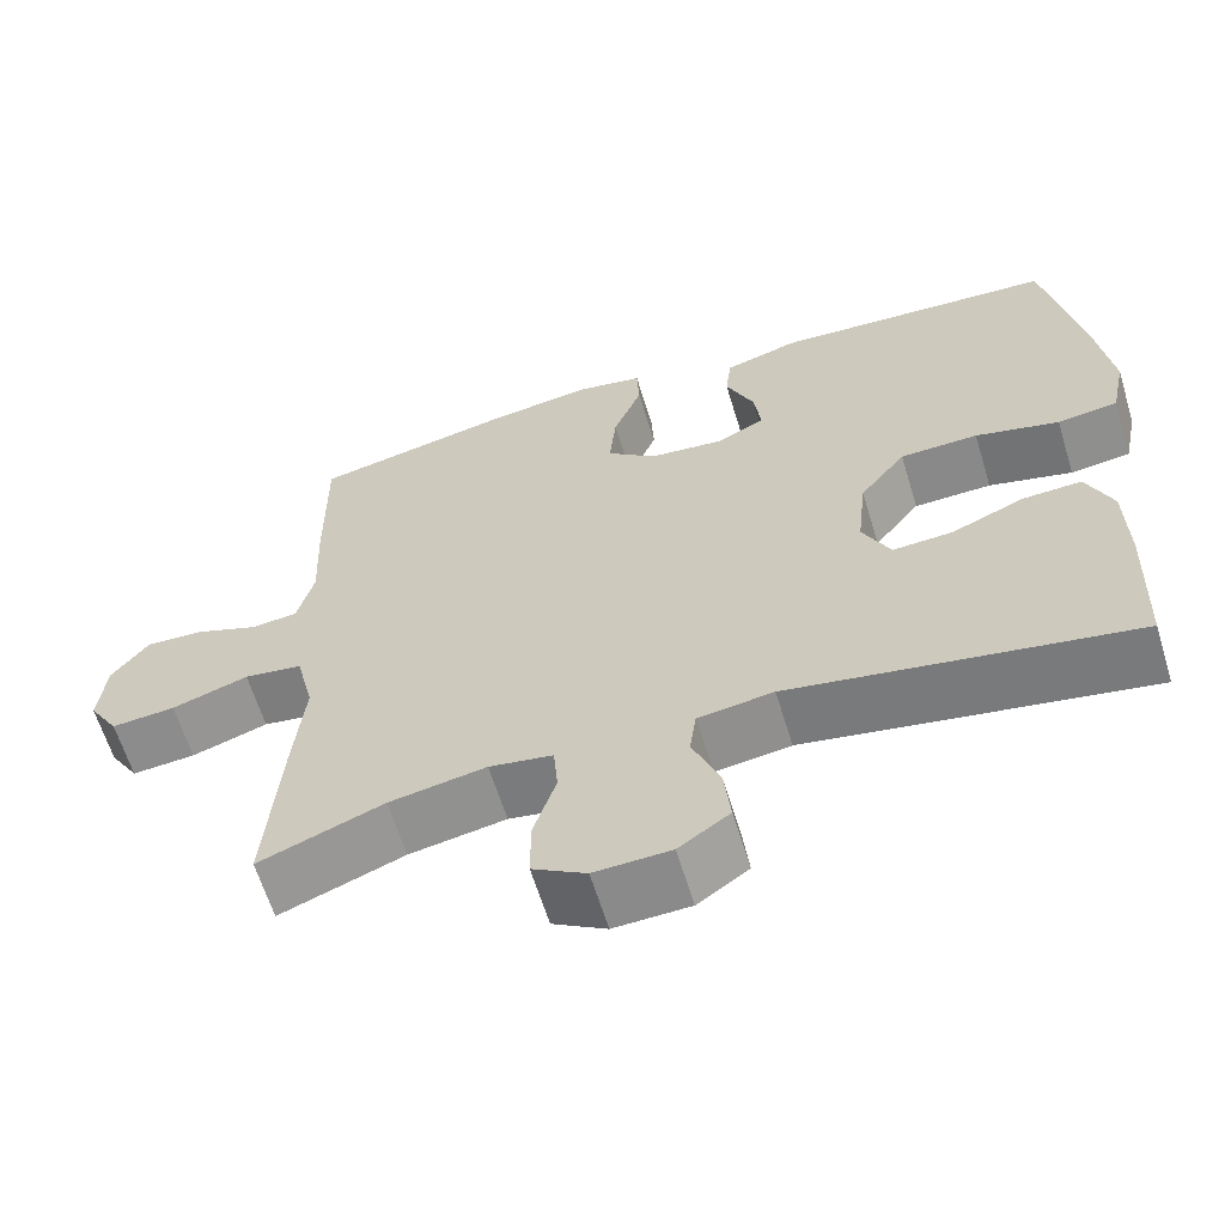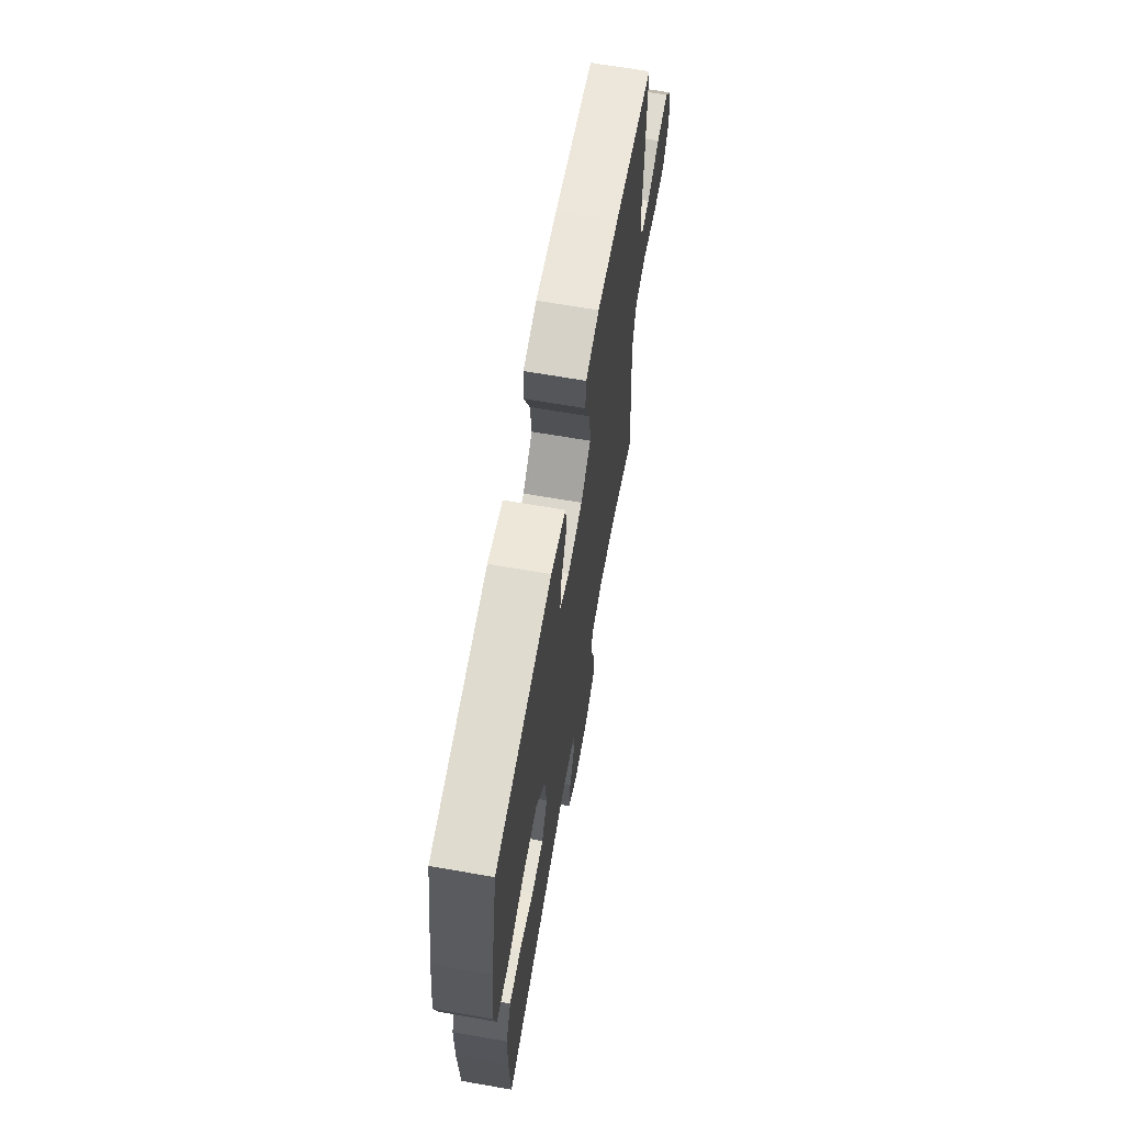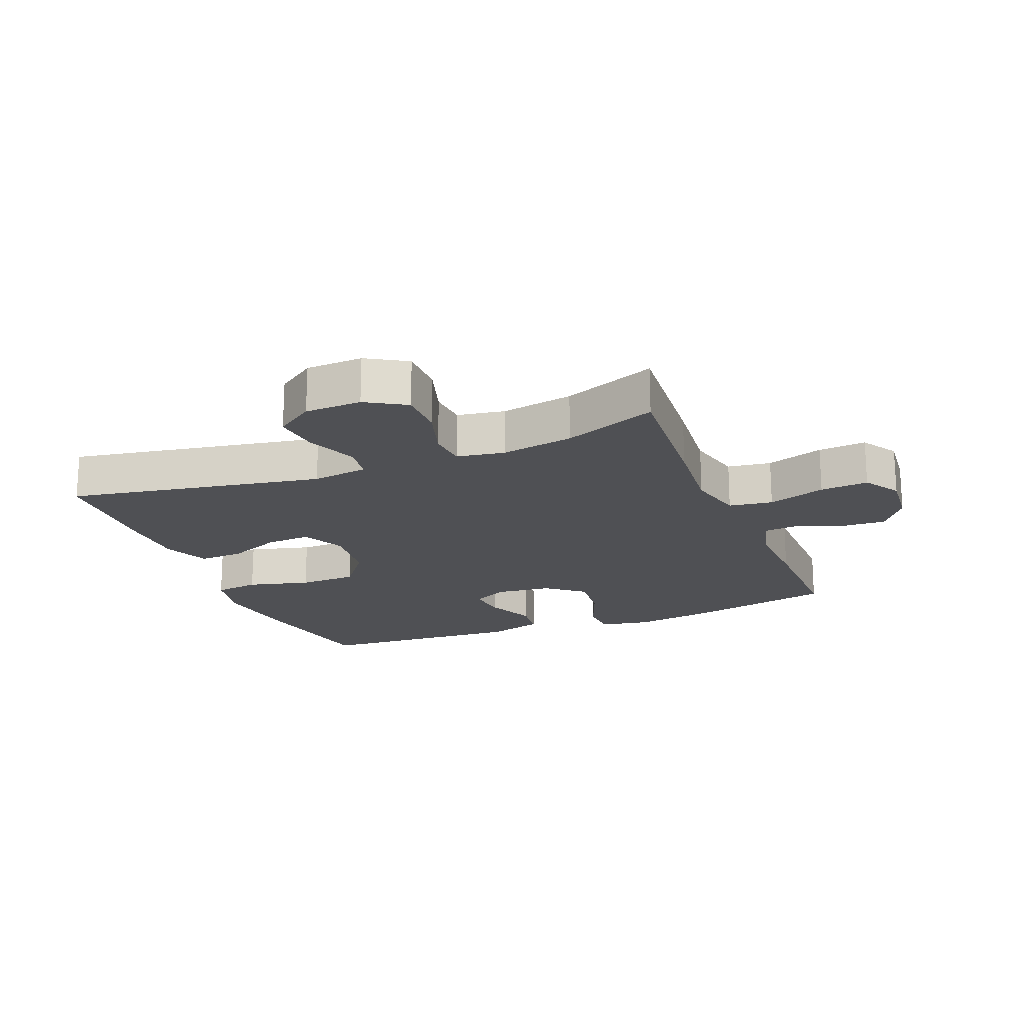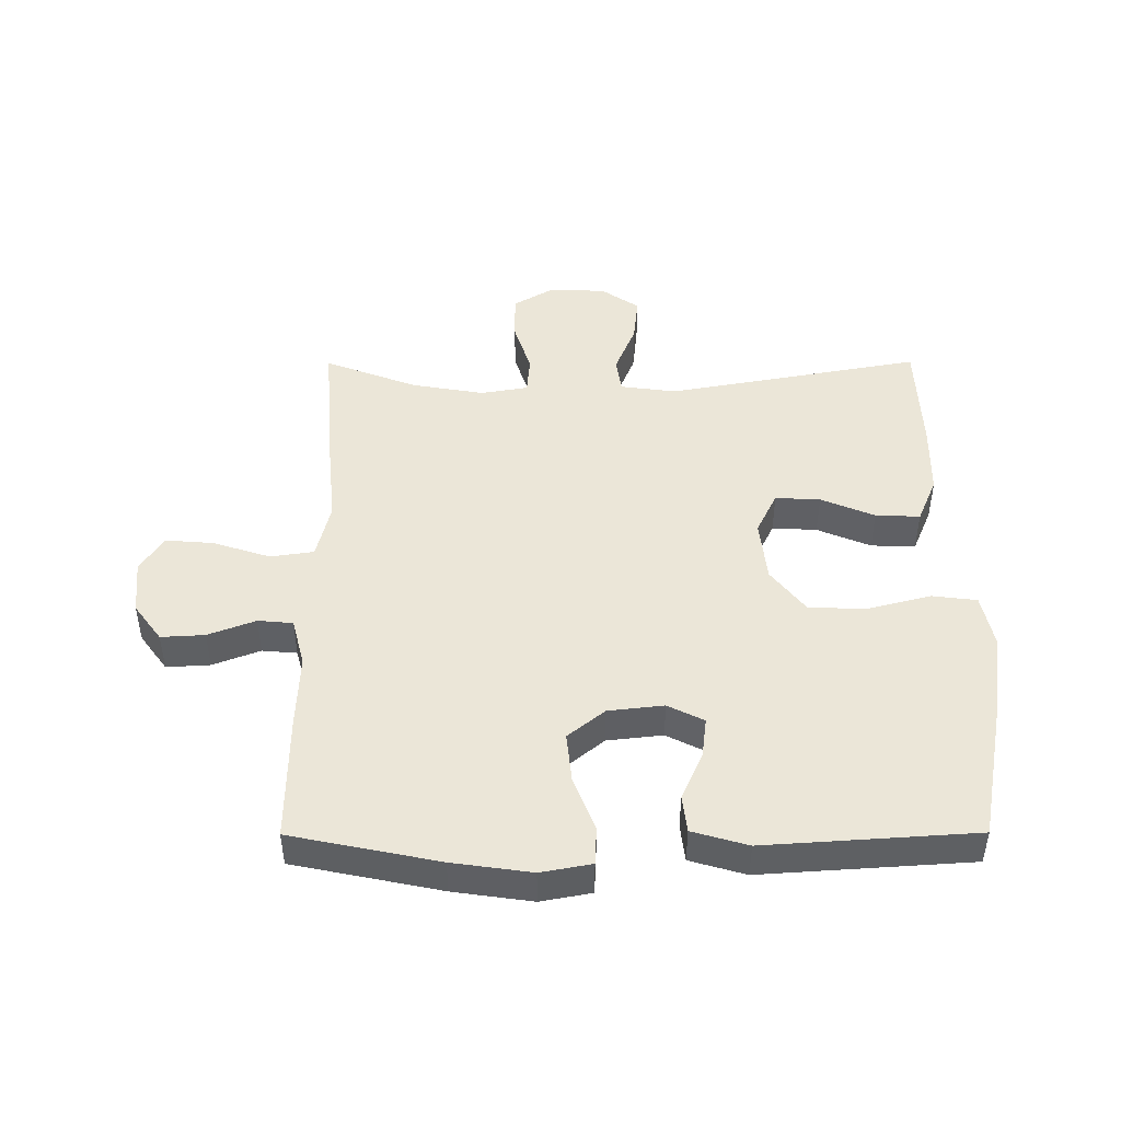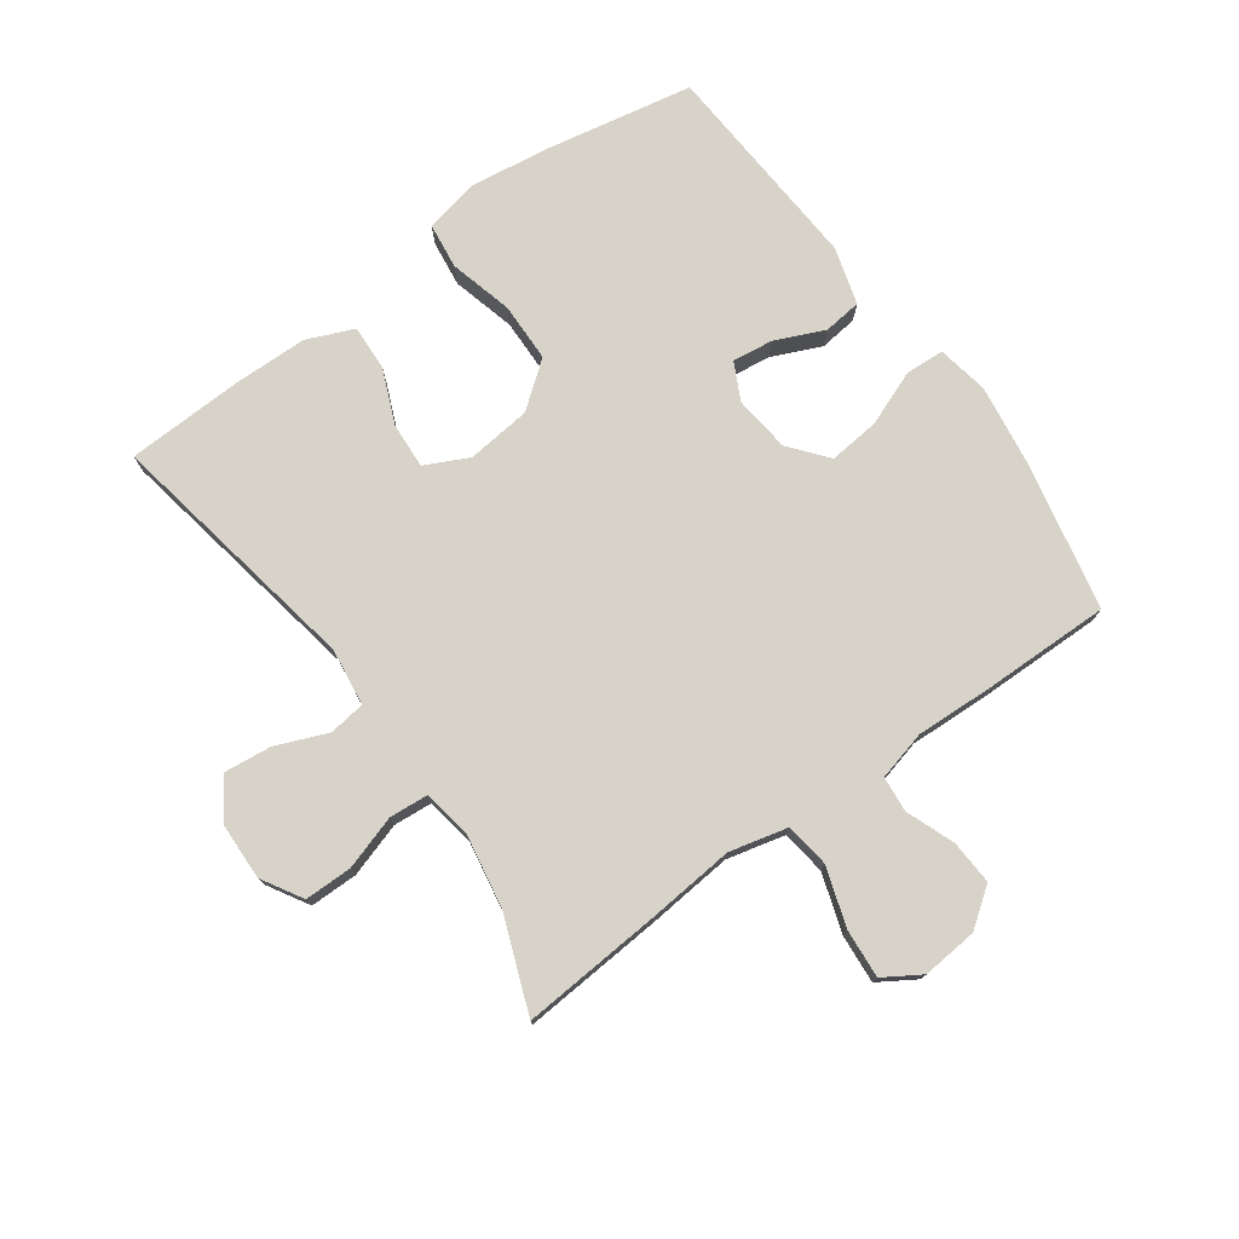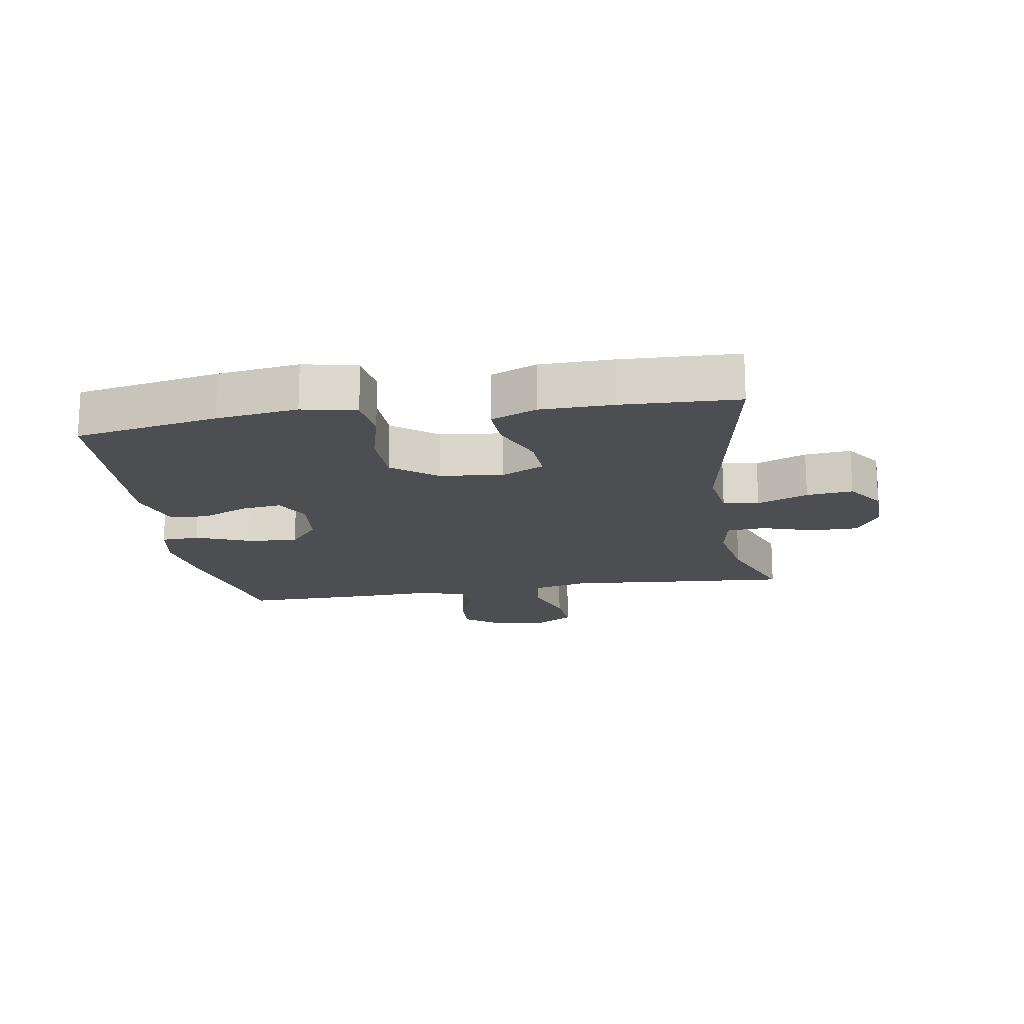
<metadata>
{"format":"obj","ext":"obj","renderer":"f3d","projection":"perspective","resolution":1024,"background":"white","views":[{"elev":-62.7,"azim":17.0,"up":"+Z"},{"elev":66.5,"azim":99.9,"up":"+Z"},{"elev":-19.2,"azim":-158.1,"up":"+Y"},{"elev":46.5,"azim":-0.2,"up":"+Y"},{"elev":76.2,"azim":-125.7,"up":"+Y"},{"elev":-17.0,"azim":99.2,"up":"+Y"}]}
</metadata>
<code>
v -0.5 0.07 0.5
v -0.264 0.07 0.549
v -0.138 0.07 0.567
v -0.057 0.07 0.552
v -0.054 0.07 0.491
v -0.088 0.07 0.404
v -0.096 0.07 0.324
v -0.037 0.07 0.276
v 0.052 0.07 0.266
v 0.11 0.07 0.295
v 0.102 0.07 0.359
v 0.068 0.07 0.436
v 0.075 0.07 0.496
v 0.164 0.07 0.522
v 0.5 0.07 0.5
v 0.543 0.07 0.272
v 0.561 0.07 0.142
v 0.543 0.07 0.056
v 0.471 0.07 0.047
v 0.371 0.07 0.073
v 0.278 0.07 0.071
v 0.223 0.07 0
v 0.212 0.07 -0.101
v 0.245 0.07 -0.169
v 0.317 0.07 -0.165
v 0.403 0.07 -0.129
v 0.474 0.07 -0.126
v 0.505 0.07 -0.199
v 0.507 0.07 -0.315
v 0.5 0.07 -0.5
v 0.092 0.07 -0.426
v 0.002 0.07 -0.438
v -0.006 0.07 -0.495
v 0.027 0.07 -0.576
v 0.035 0.07 -0.65
v -0.026 0.07 -0.692
v -0.117 0.07 -0.695
v -0.181 0.07 -0.657
v -0.181 0.07 -0.582
v -0.154 0.07 -0.497
v -0.159 0.07 -0.436
v -0.235 0.07 -0.423
v -0.351 0.07 -0.443
v -0.5 0.07 -0.5
v -0.483 0.07 -0.278
v -0.47 0.07 -0.142
v -0.492 0.07 -0.051
v -0.562 0.07 -0.041
v -0.654 0.07 -0.071
v -0.731 0.07 -0.077
v -0.767 0.07 -0.019
v -0.759 0.07 0.068
v -0.715 0.07 0.128
v -0.645 0.07 0.124
v -0.569 0.07 0.095
v -0.513 0.07 0.1
v -0.493 0.07 0.178
v -0.498 0.07 0.298
v -0.5 0 0.5
v -0.264 0 0.549
v -0.138 0 0.567
v -0.057 0 0.552
v -0.054 0 0.491
v -0.088 0 0.404
v -0.096 0 0.324
v -0.037 0 0.276
v 0.052 0 0.266
v 0.11 0 0.295
v 0.102 0 0.359
v 0.068 0 0.436
v 0.075 0 0.496
v 0.164 0 0.522
v 0.5 0 0.5
v 0.543 0 0.272
v 0.561 0 0.142
v 0.543 0 0.056
v 0.471 0 0.047
v 0.371 0 0.073
v 0.278 0 0.071
v 0.223 0 0
v 0.212 0 -0.101
v 0.245 0 -0.169
v 0.317 0 -0.165
v 0.403 0 -0.129
v 0.474 0 -0.126
v 0.505 0 -0.199
v 0.507 0 -0.315
v 0.5 0 -0.5
v 0.092 0 -0.426
v 0.002 0 -0.438
v -0.006 0 -0.495
v 0.027 0 -0.576
v 0.035 0 -0.65
v -0.026 0 -0.692
v -0.117 0 -0.695
v -0.181 0 -0.657
v -0.181 0 -0.582
v -0.154 0 -0.497
v -0.159 0 -0.436
v -0.235 0 -0.423
v -0.351 0 -0.443
v -0.5 0 -0.5
v -0.483 0 -0.278
v -0.47 0 -0.142
v -0.492 0 -0.051
v -0.562 0 -0.041
v -0.654 0 -0.071
v -0.731 0 -0.077
v -0.767 0 -0.019
v -0.759 0 0.068
v -0.715 0 0.128
v -0.645 0 0.124
v -0.569 0 0.095
v -0.513 0 0.1
v -0.493 0 0.178
v -0.498 0 0.298
f 4 5 6
f 3 4 6
f 2 3 6
f 1 2 6
f 58 1 6
f 57 58 6
f 56 57 6 7
f 53 54 55
f 52 53 55
f 51 52 55
f 50 51 55
f 49 50 55
f 48 49 55
f 47 48 55 56
f 56 7 8
f 47 56 8
f 46 47 8
f 46 8 9
f 45 46 9
f 44 45 9
f 43 44 9
f 38 39 40
f 37 38 40
f 36 37 40
f 35 36 40
f 34 35 40
f 33 34 40
f 32 33 40 41
f 31 32 41 42
f 29 30 31
f 28 29 31
f 27 28 31
f 26 27 31
f 25 26 31
f 24 25 31 42
f 18 19 20
f 17 18 20
f 16 17 20
f 15 16 20
f 14 15 20
f 13 14 20
f 12 13 20
f 11 12 20
f 10 11 20 21
f 9 10 21 22
f 23 24 42 43
f 9 22 23 43
f 64 63 62
f 64 62 61
f 64 61 60
f 64 60 59
f 64 59 116
f 64 116 115
f 65 64 115 114
f 113 112 111
f 113 111 110
f 113 110 109
f 113 109 108
f 113 108 107
f 113 107 106
f 114 113 106 105
f 66 65 114
f 66 114 105
f 66 105 104
f 67 66 104
f 67 104 103
f 67 103 102
f 67 102 101
f 98 97 96
f 98 96 95
f 98 95 94
f 98 94 93
f 98 93 92
f 98 92 91
f 99 98 91 90
f 100 99 90 89
f 89 88 87
f 89 87 86
f 89 86 85
f 89 85 84
f 89 84 83
f 100 89 83 82
f 78 77 76
f 78 76 75
f 78 75 74
f 78 74 73
f 78 73 72
f 78 72 71
f 78 71 70
f 78 70 69
f 79 78 69 68
f 80 79 68 67
f 101 100 82 81
f 101 81 80 67
f 1 59 60 2
f 2 60 61 3
f 3 61 62 4
f 4 62 63 5
f 5 63 64 6
f 6 64 65 7
f 7 65 66 8
f 8 66 67 9
f 9 67 68 10
f 10 68 69 11
f 11 69 70 12
f 12 70 71 13
f 13 71 72 14
f 14 72 73 15
f 15 73 74 16
f 16 74 75 17
f 17 75 76 18
f 18 76 77 19
f 19 77 78 20
f 20 78 79 21
f 21 79 80 22
f 22 80 81 23
f 23 81 82 24
f 24 82 83 25
f 25 83 84 26
f 26 84 85 27
f 27 85 86 28
f 28 86 87 29
f 29 87 88 30
f 30 88 89 31
f 31 89 90 32
f 32 90 91 33
f 33 91 92 34
f 34 92 93 35
f 35 93 94 36
f 36 94 95 37
f 37 95 96 38
f 38 96 97 39
f 39 97 98 40
f 40 98 99 41
f 41 99 100 42
f 42 100 101 43
f 43 101 102 44
f 44 102 103 45
f 45 103 104 46
f 46 104 105 47
f 47 105 106 48
f 48 106 107 49
f 49 107 108 50
f 50 108 109 51
f 51 109 110 52
f 52 110 111 53
f 53 111 112 54
f 54 112 113 55
f 55 113 114 56
f 56 114 115 57
f 57 115 116 58
f 58 116 59 1

</code>
